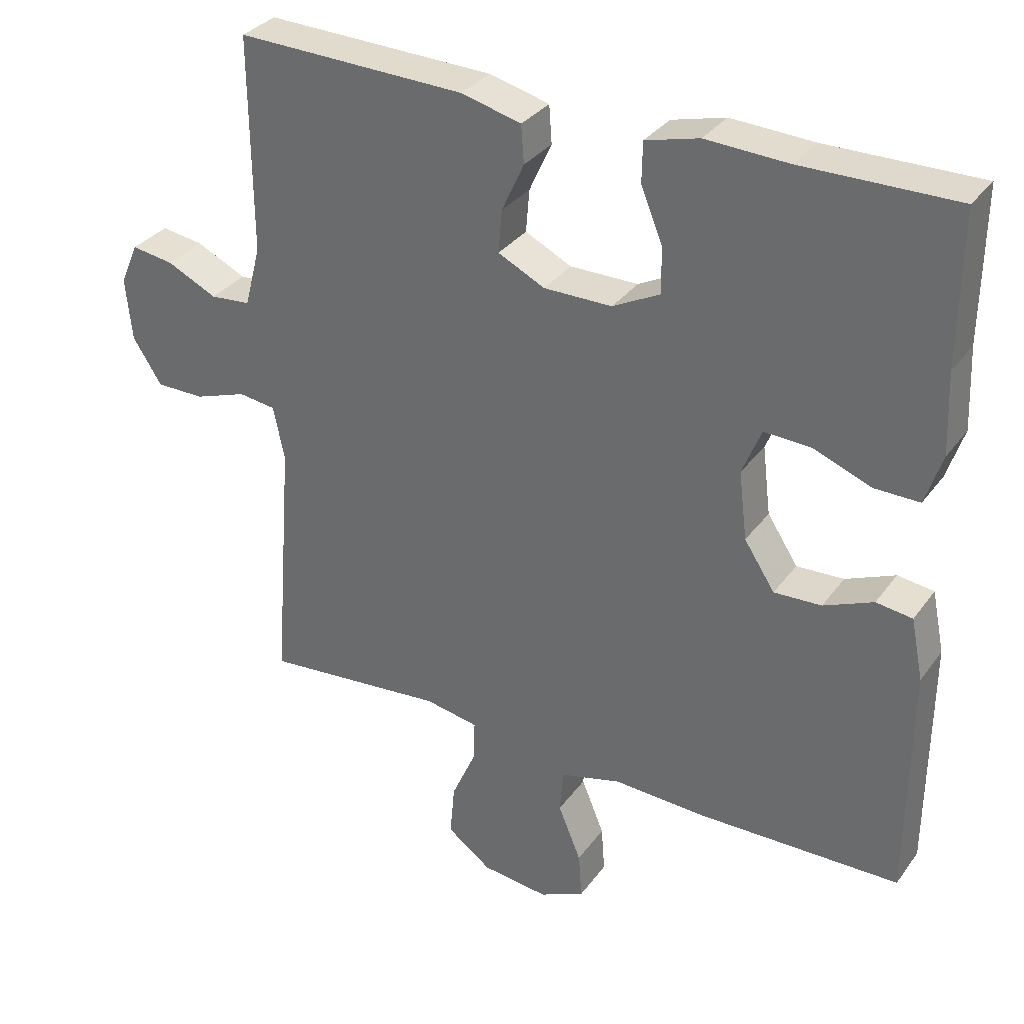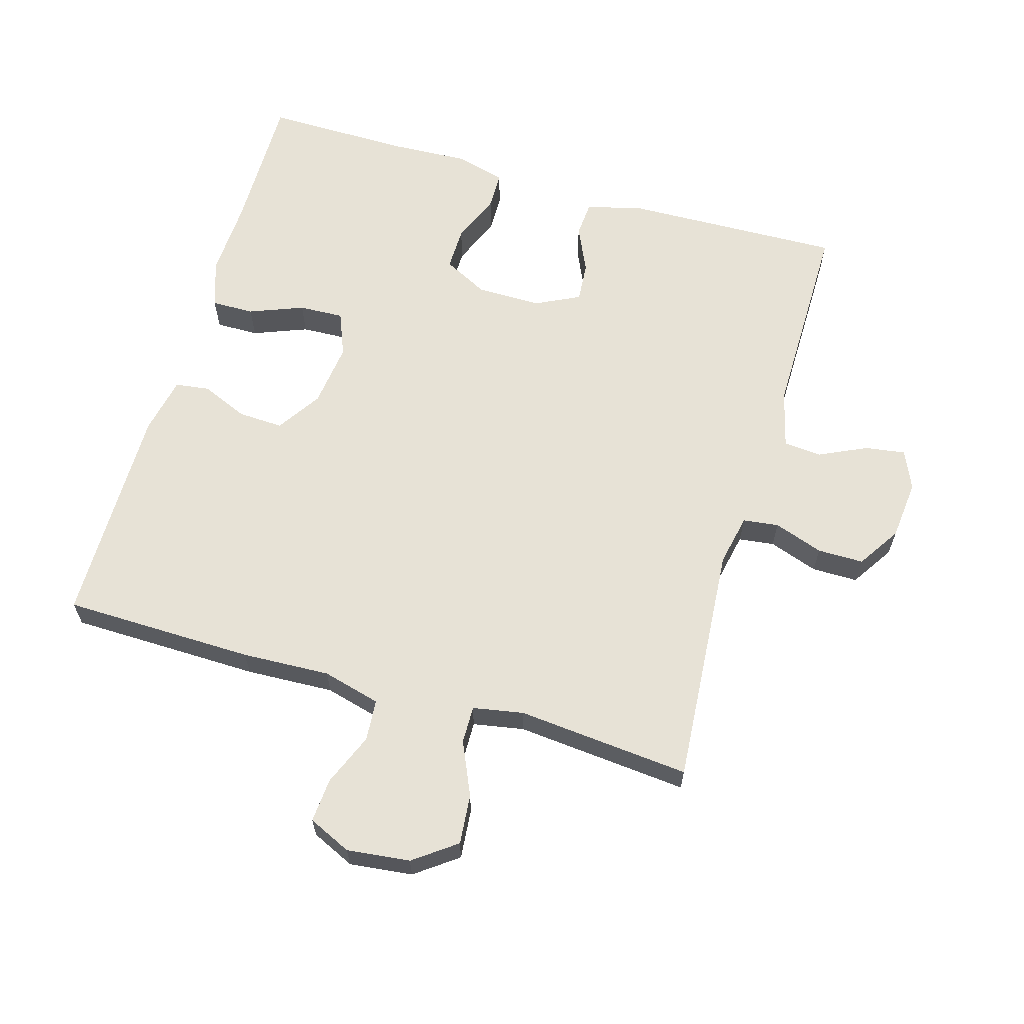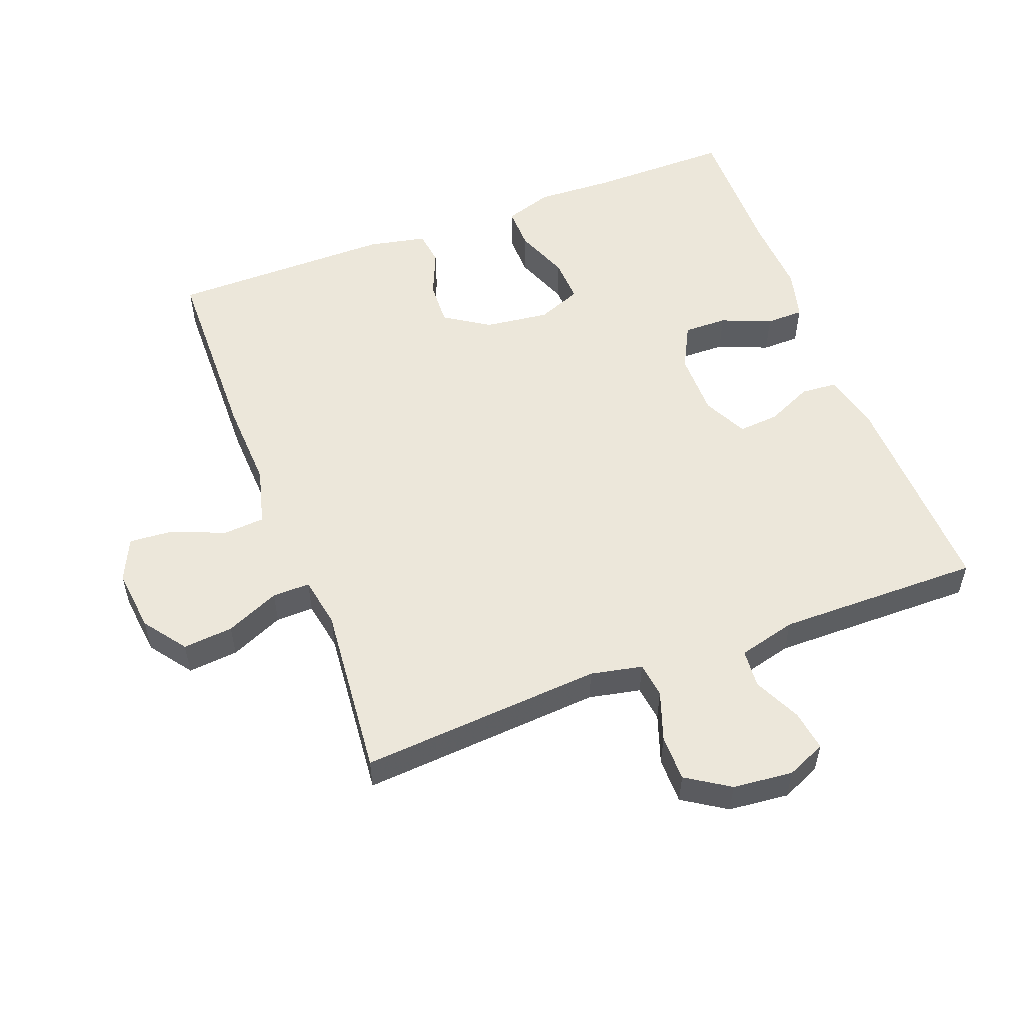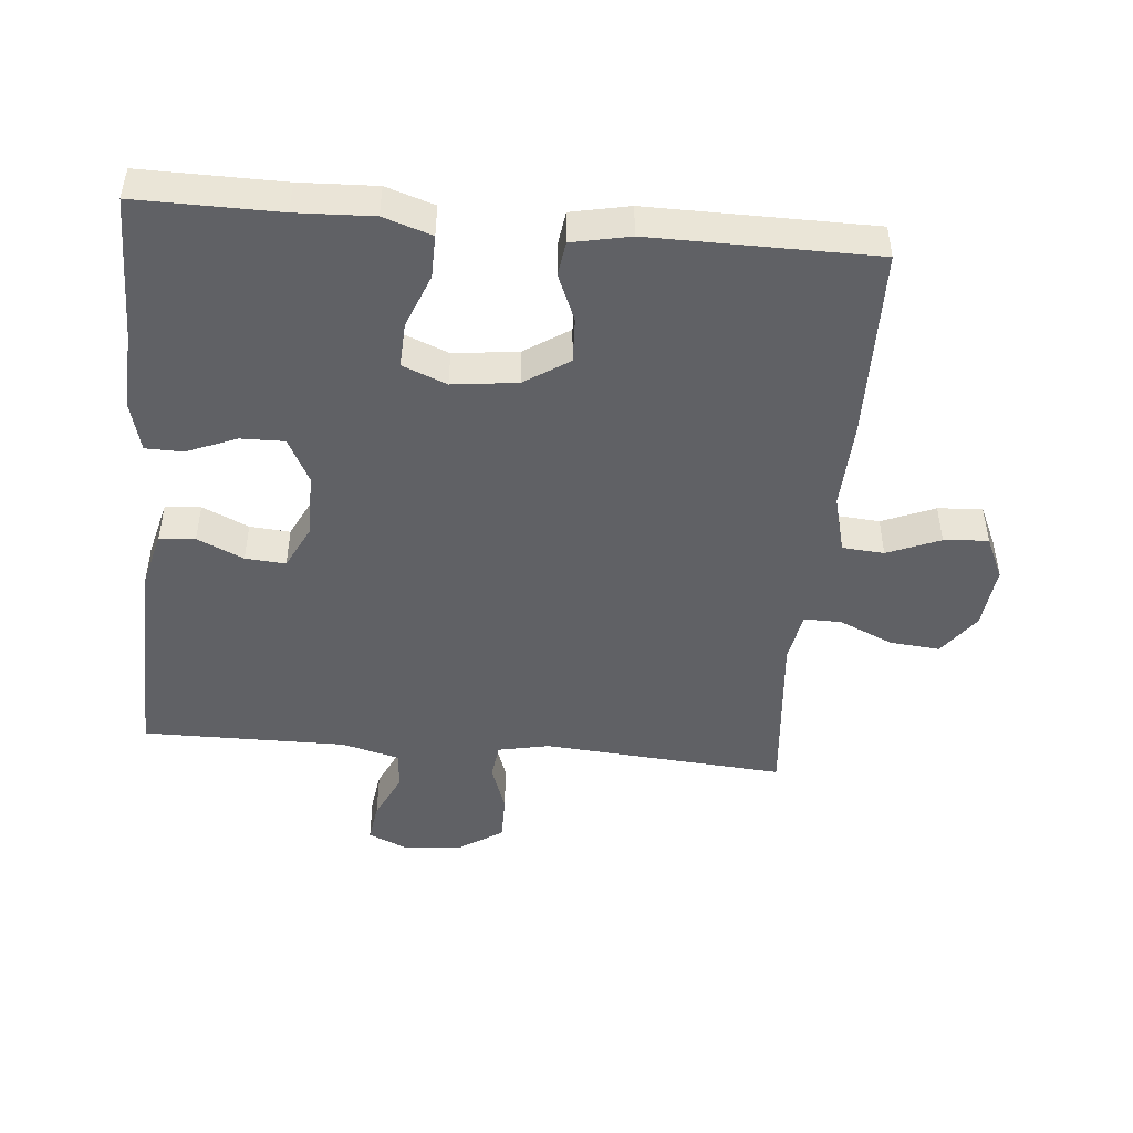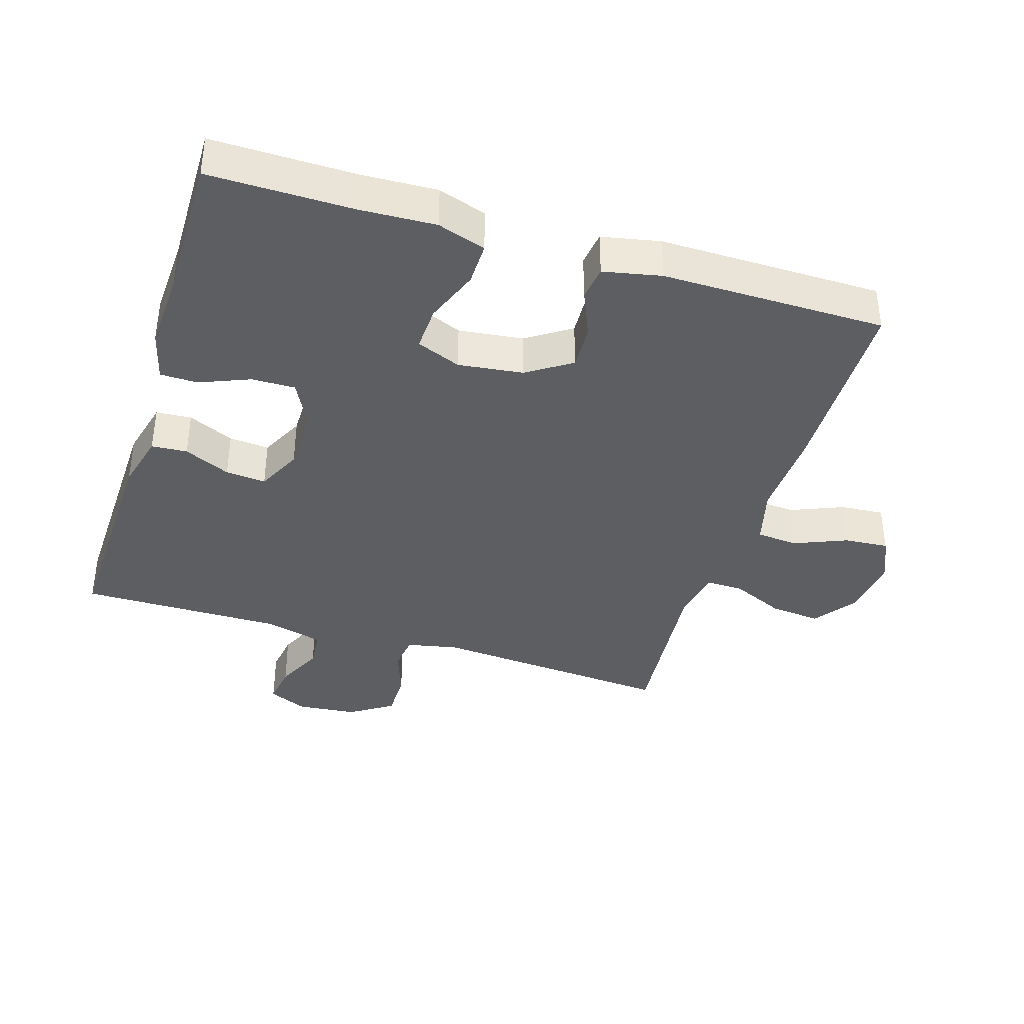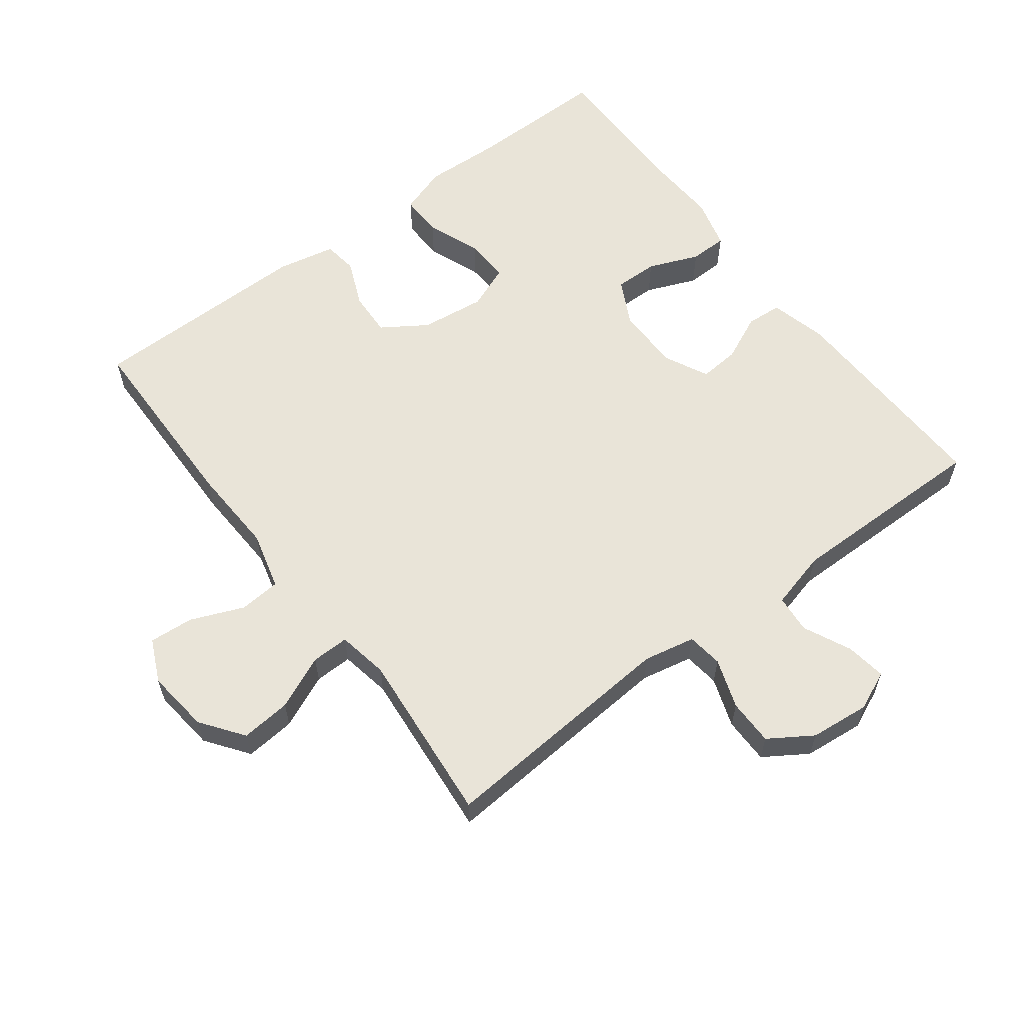
<metadata>
{"format":"obj","ext":"obj","renderer":"f3d","projection":"perspective","resolution":1024,"background":"white","views":[{"elev":32.6,"azim":30.3,"up":"+Z"},{"elev":63.2,"azim":-163.7,"up":"+Y"},{"elev":53.9,"azim":-110.7,"up":"+Y"},{"elev":-47.3,"azim":84.8,"up":"+Y"},{"elev":-38.4,"azim":72.8,"up":"+Y"},{"elev":59.9,"azim":-127.1,"up":"+Y"}]}
</metadata>
<code>
v -0.5 0.07 0.5
v -0.17 0.07 0.49
v -0.084 0.07 0.468
v -0.08 0.07 0.414
v -0.112 0.07 0.344
v -0.117 0.07 0.283
v -0.05 0.07 0.25
v 0.048 0.07 0.25
v 0.116 0.07 0.285
v 0.115 0.07 0.351
v 0.084 0.07 0.427
v 0.085 0.07 0.484
v 0.162 0.07 0.504
v 0.281 0.07 0.498
v 0.5 0.07 0.5
v 0.498 0.07 0.285
v 0.503 0.07 0.169
v 0.479 0.07 0.096
v 0.414 0.07 0.097
v 0.332 0.07 0.129
v 0.264 0.07 0.132
v 0.237 0.07 0.065
v 0.249 0.07 -0.033
v 0.293 0.07 -0.1
v 0.361 0.07 -0.097
v 0.432 0.07 -0.067
v 0.484 0.07 -0.074
v 0.502 0.07 -0.162
v 0.5 0.07 -0.5
v 0.21 0.07 -0.505
v 0.076 0.07 -0.499
v -0.012 0.07 -0.522
v -0.017 0.07 -0.585
v 0.016 0.07 -0.665
v 0.021 0.07 -0.732
v -0.044 0.07 -0.762
v -0.14 0.07 -0.751
v -0.204 0.07 -0.704
v -0.197 0.07 -0.628
v -0.161 0.07 -0.547
v -0.16 0.07 -0.49
v -0.237 0.07 -0.476
v -0.5 0.07 -0.5
v -0.472 0.07 -0.133
v -0.488 0.07 -0.055
v -0.542 0.07 -0.048
v -0.617 0.07 -0.074
v -0.687 0.07 -0.074
v -0.729 0.07 -0.009
v -0.738 0.07 0.082
v -0.712 0.07 0.141
v -0.651 0.07 0.132
v -0.579 0.07 0.098
v -0.521 0.07 0.103
v -0.498 0.07 0.191
v -0.5 0 0.5
v -0.17 0 0.49
v -0.084 0 0.468
v -0.08 0 0.414
v -0.112 0 0.344
v -0.117 0 0.283
v -0.05 0 0.25
v 0.048 0 0.25
v 0.116 0 0.285
v 0.115 0 0.351
v 0.084 0 0.427
v 0.085 0 0.484
v 0.162 0 0.504
v 0.281 0 0.498
v 0.5 0 0.5
v 0.498 0 0.285
v 0.503 0 0.169
v 0.479 0 0.096
v 0.414 0 0.097
v 0.332 0 0.129
v 0.264 0 0.132
v 0.237 0 0.065
v 0.249 0 -0.033
v 0.293 0 -0.1
v 0.361 0 -0.097
v 0.432 0 -0.067
v 0.484 0 -0.074
v 0.502 0 -0.162
v 0.5 0 -0.5
v 0.21 0 -0.505
v 0.076 0 -0.499
v -0.012 0 -0.522
v -0.017 0 -0.585
v 0.016 0 -0.665
v 0.021 0 -0.732
v -0.044 0 -0.762
v -0.14 0 -0.751
v -0.204 0 -0.704
v -0.197 0 -0.628
v -0.161 0 -0.547
v -0.16 0 -0.49
v -0.237 0 -0.476
v -0.5 0 -0.5
v -0.472 0 -0.133
v -0.488 0 -0.055
v -0.542 0 -0.048
v -0.617 0 -0.074
v -0.687 0 -0.074
v -0.729 0 -0.009
v -0.738 0 0.082
v -0.712 0 0.141
v -0.651 0 0.132
v -0.579 0 0.098
v -0.521 0 0.103
v -0.498 0 0.191
f 50 51 52 53
f 50 53 54
f 49 50 54
f 46 47 48 49
f 45 46 49 54
f 42 43 44
f 41 42 44 45
f 37 38 39 40
f 37 40 41
f 36 37 41
f 33 34 35 36
f 32 33 36 41
f 31 32 41 45
f 25 26 27 28
f 24 25 28 29
f 23 24 29 30
f 17 18 19 20
f 16 17 20 21
f 14 15 16 21
f 13 14 21 22
f 10 11 12 13
f 9 10 13 22
f 2 3 4 5
f 55 1 2 5
f 55 5 6
f 54 55 6 7
f 45 54 7 8
f 23 30 31 45
f 22 23 45
f 8 9 22 45
f 108 107 106 105
f 109 108 105
f 109 105 104
f 104 103 102 101
f 109 104 101 100
f 99 98 97
f 100 99 97 96
f 95 94 93 92
f 96 95 92
f 96 92 91
f 91 90 89 88
f 96 91 88 87
f 100 96 87 86
f 83 82 81 80
f 84 83 80 79
f 85 84 79 78
f 75 74 73 72
f 76 75 72 71
f 76 71 70 69
f 77 76 69 68
f 68 67 66 65
f 77 68 65 64
f 60 59 58 57
f 60 57 56 110
f 61 60 110
f 62 61 110 109
f 63 62 109 100
f 100 86 85 78
f 100 78 77
f 100 77 64 63
f 1 56 57 2
f 2 57 58 3
f 3 58 59 4
f 4 59 60 5
f 5 60 61 6
f 6 61 62 7
f 7 62 63 8
f 8 63 64 9
f 9 64 65 10
f 10 65 66 11
f 11 66 67 12
f 12 67 68 13
f 13 68 69 14
f 14 69 70 15
f 15 70 71 16
f 16 71 72 17
f 17 72 73 18
f 18 73 74 19
f 19 74 75 20
f 20 75 76 21
f 21 76 77 22
f 22 77 78 23
f 23 78 79 24
f 24 79 80 25
f 25 80 81 26
f 26 81 82 27
f 27 82 83 28
f 28 83 84 29
f 29 84 85 30
f 30 85 86 31
f 31 86 87 32
f 32 87 88 33
f 33 88 89 34
f 34 89 90 35
f 35 90 91 36
f 36 91 92 37
f 37 92 93 38
f 38 93 94 39
f 39 94 95 40
f 40 95 96 41
f 41 96 97 42
f 42 97 98 43
f 43 98 99 44
f 44 99 100 45
f 45 100 101 46
f 46 101 102 47
f 47 102 103 48
f 48 103 104 49
f 49 104 105 50
f 50 105 106 51
f 51 106 107 52
f 52 107 108 53
f 53 108 109 54
f 54 109 110 55
f 55 110 56 1

</code>
